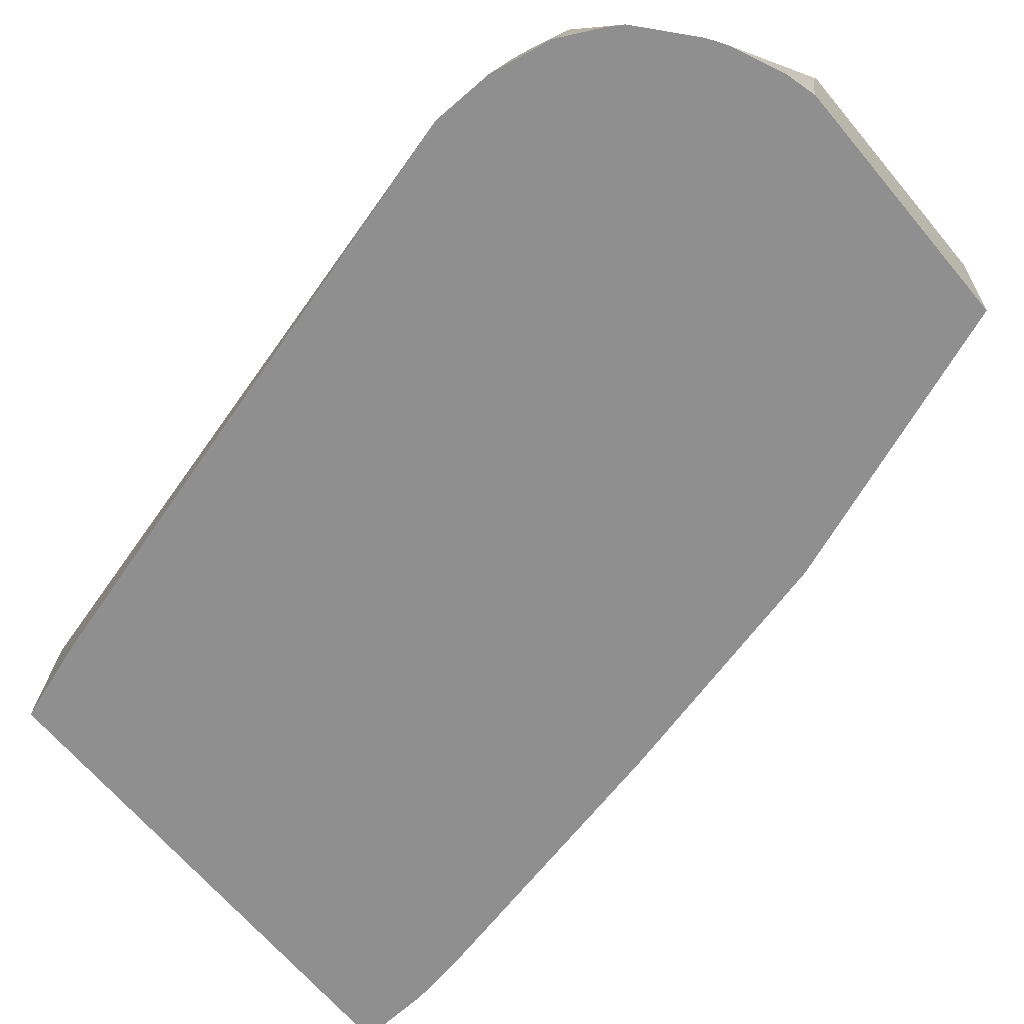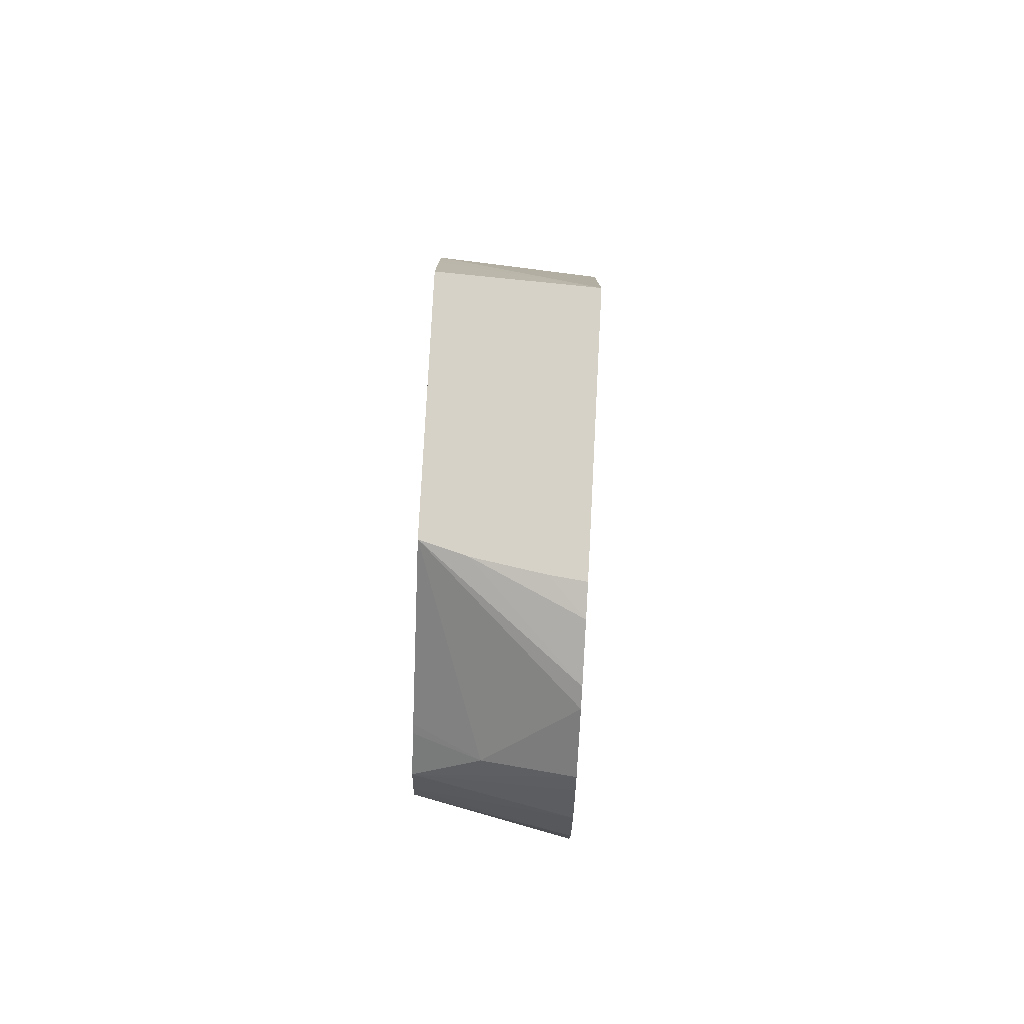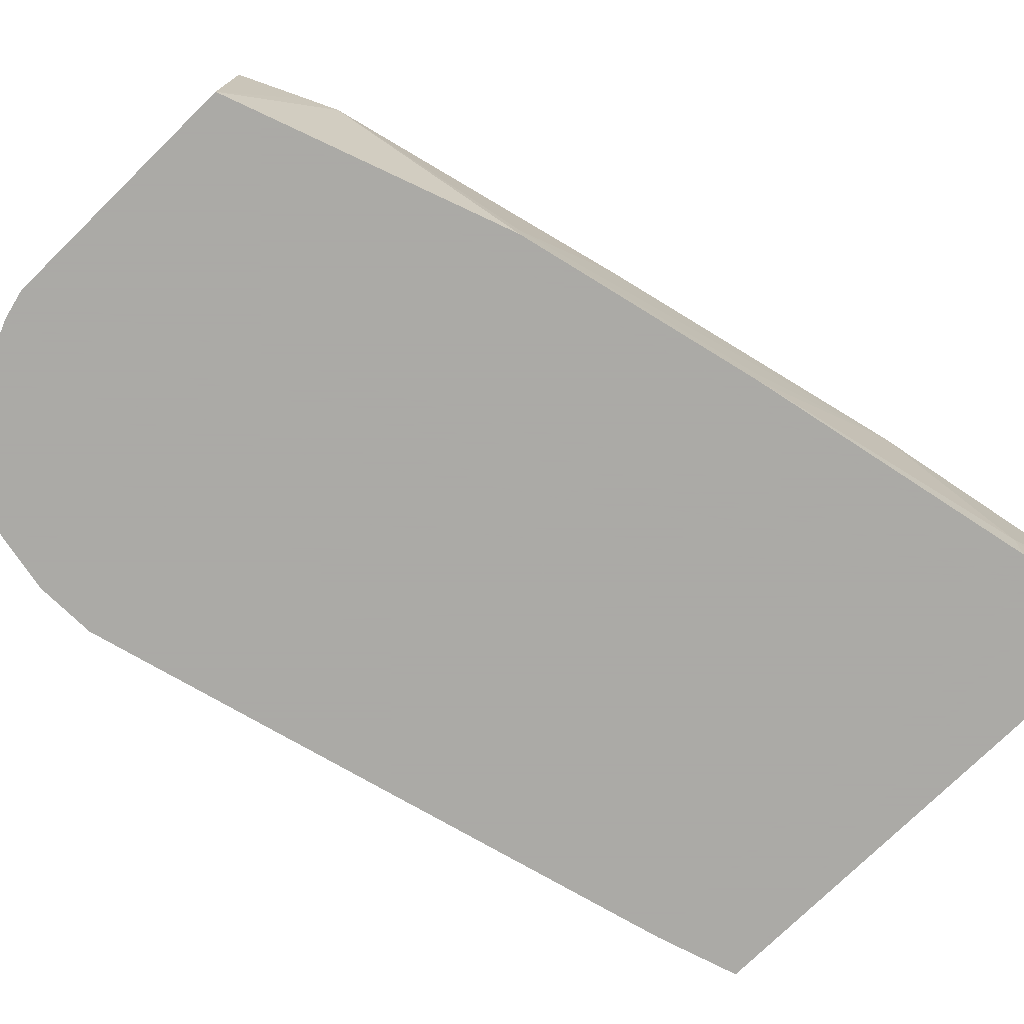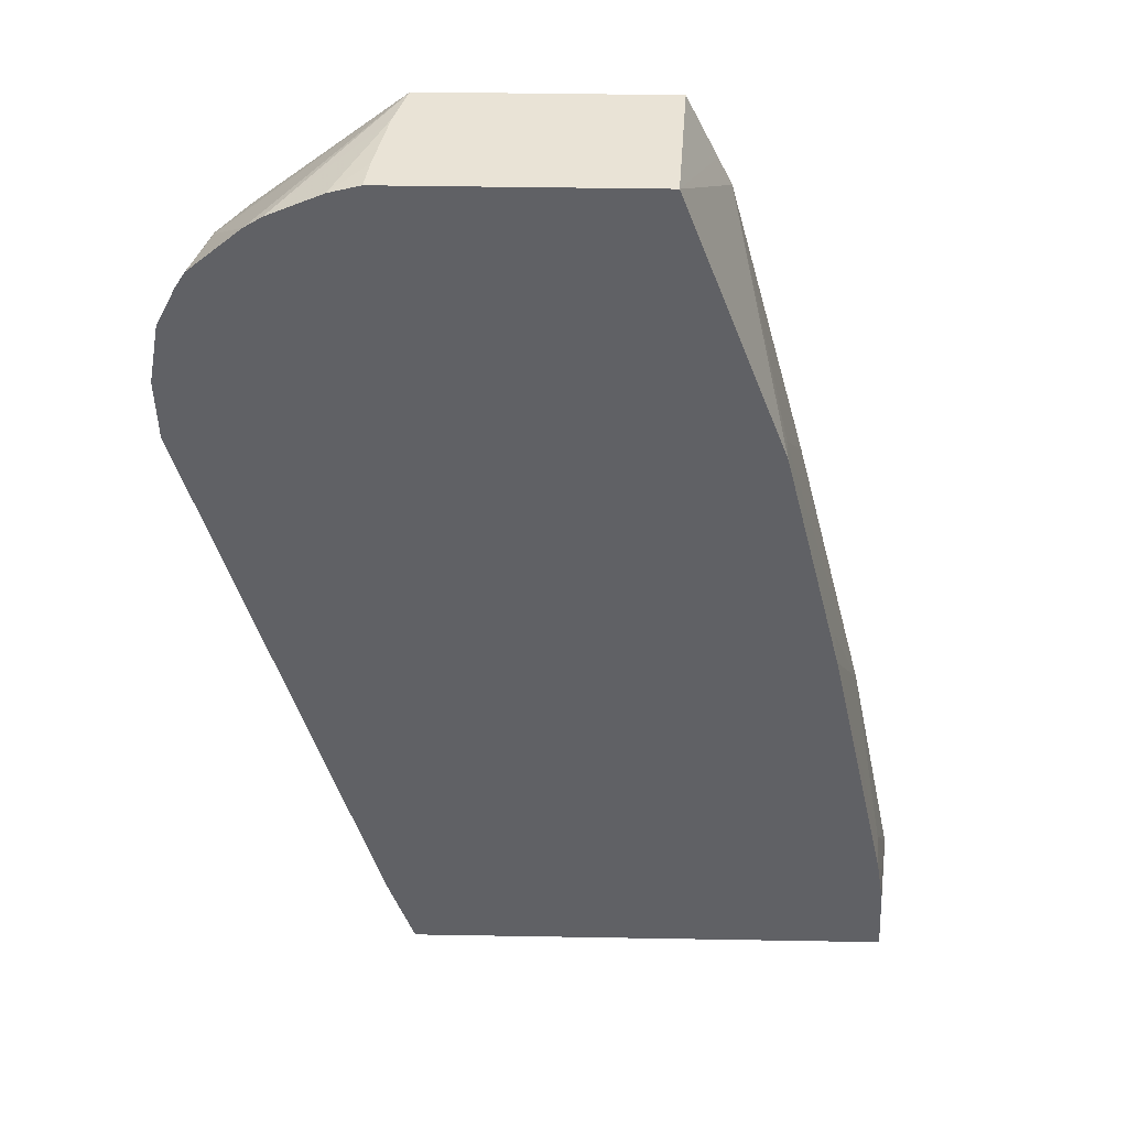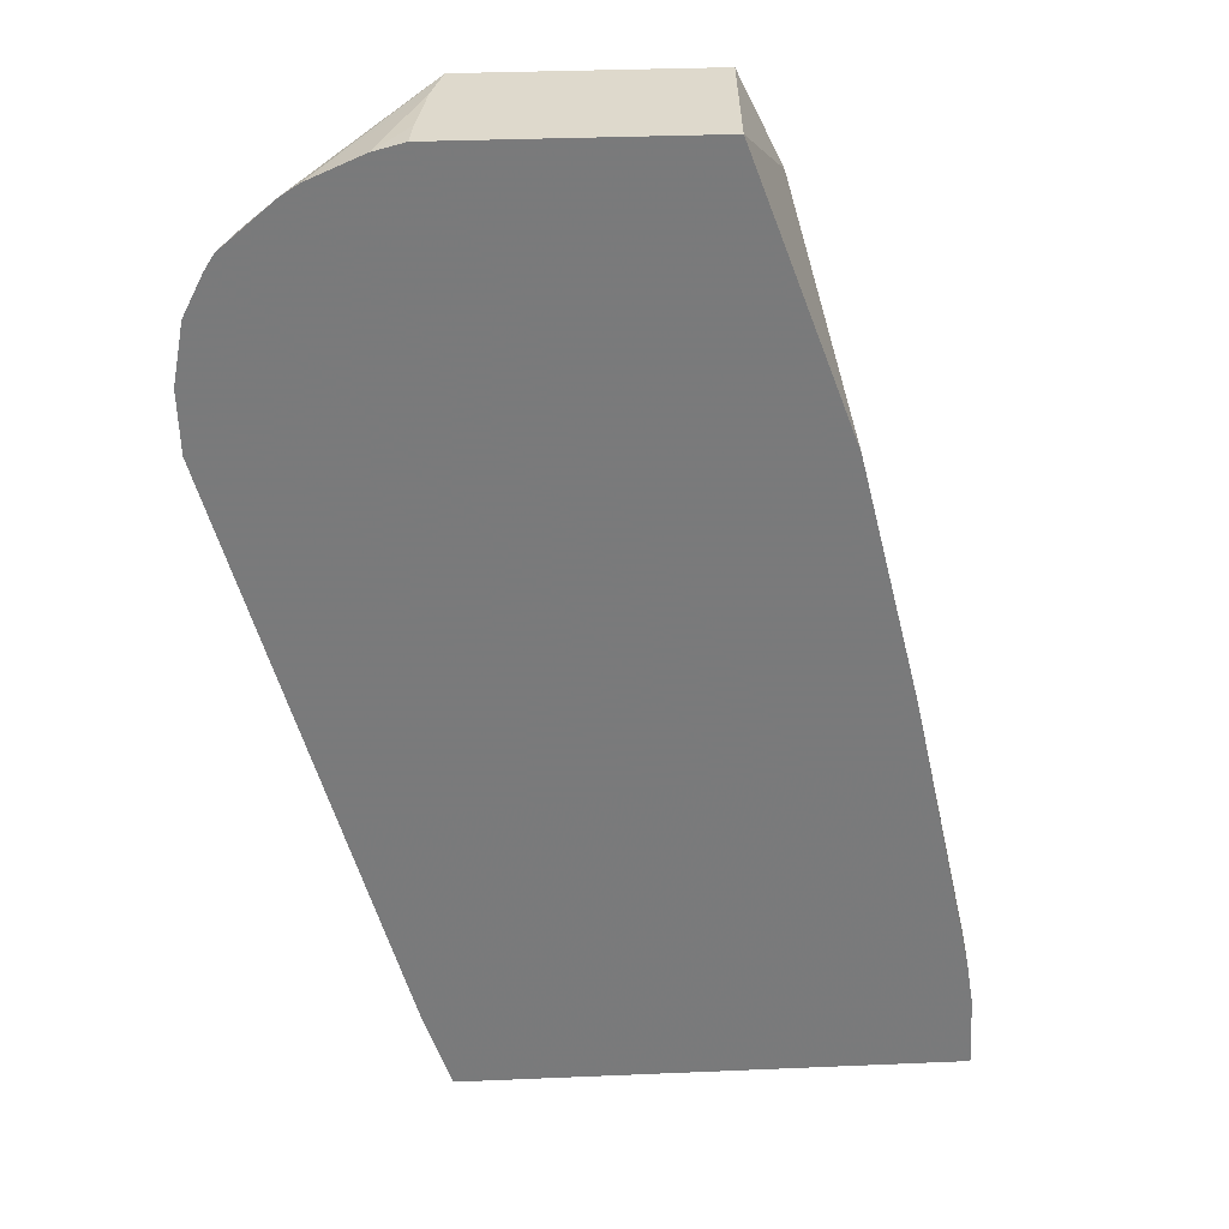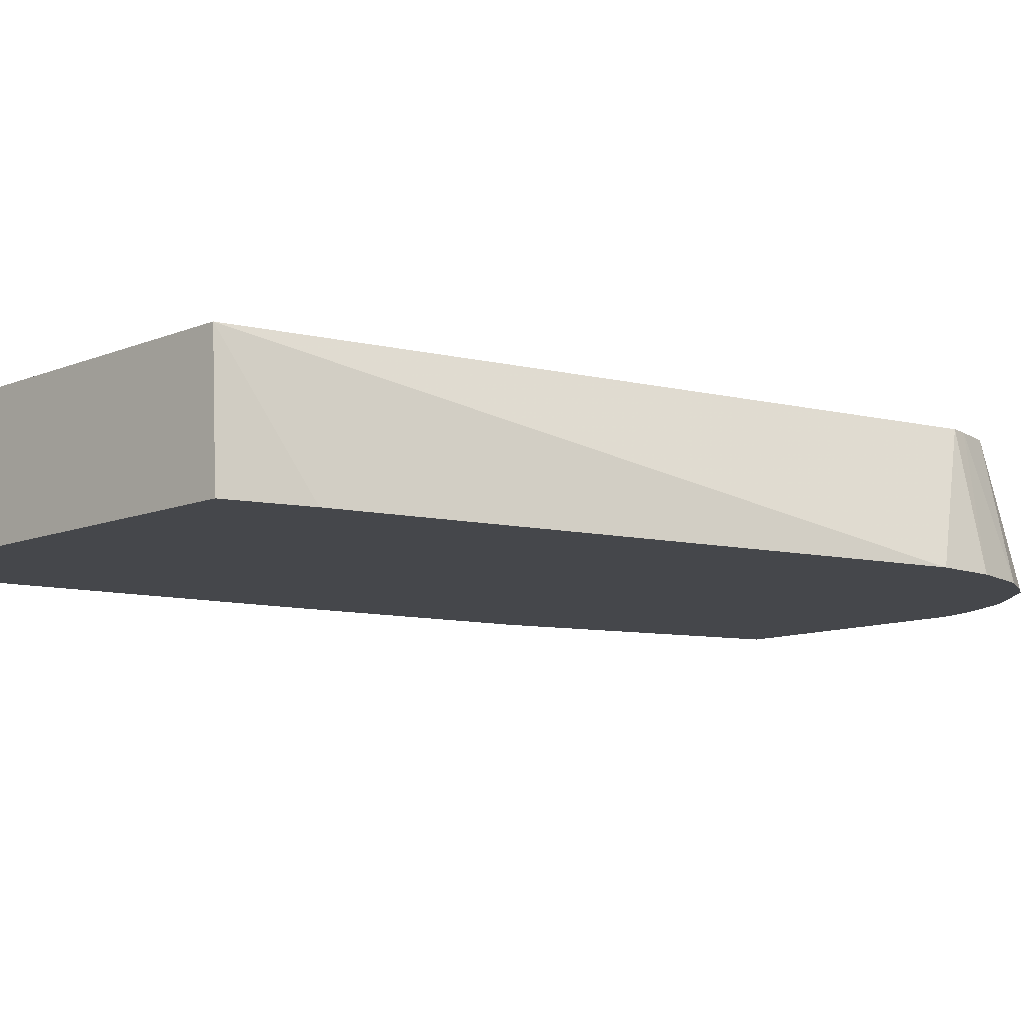
<metadata>
{"format":"obj","ext":"obj","renderer":"f3d","projection":"perspective","resolution":1024,"background":"white","views":[{"elev":-65.4,"azim":129.8,"up":"+Z"},{"elev":77.5,"azim":93.0,"up":"+Y"},{"elev":-75.7,"azim":-135.6,"up":"+Z"},{"elev":42.3,"azim":-178.8,"up":"+Y"},{"elev":32.2,"azim":176.6,"up":"+Y"},{"elev":-10.5,"azim":45.8,"up":"+Z"}]}
</metadata>
<code>
v -0.01305 0.01723 -0.008932
v -0.01269 0.01893 -0.01034
v -0.01281 0.01822 -0.01034
v -0.01277 0.01822 -0.01086
v -0.01282 0.01723 -0.01086
v -0.006255 0.01723 -0.008932
v -0.01234 0.02068 -0.008932
v -0.01266 0.01888 -0.01086
v -0.01179 0.02286 -0.01086
v -0.00615 0.01723 -0.01086
v -0.005781 0.01834 -0.01086
v -0.003515 0.02643 -0.01086
v -0.004031 0.02665 -0.008932
v -0.0118 0.02286 -0.01034
v -0.01131 0.02478 -0.008932
v -0.01096 0.02622 -0.01051
v -0.01096 0.02622 -0.01086
v -0.003493 0.02725 -0.01086
v -0.003892 0.02725 -0.008932
v -0.01023 0.0288 -0.008932
v -0.009545 0.03 -0.01086
v -0.003937 0.0275 -0.008932
v -0.003644 0.02807 -0.01086
v -0.01005 0.02917 -0.008932
v -0.009643 0.03 -0.008932
v -0.006109 0.03 -0.01086
v -0.004059 0.02803 -0.008932
v -0.003917 0.02861 -0.01086
v -0.006492 0.03 -0.008932
v -0.006165 0.03 -0.01041
v -0.0057 0.02989 -0.01086
v -0.004049 0.02882 -0.01086
v -0.004209 0.02857 -0.009743
v -0.004501 0.02842 -0.008932
v -0.004755 0.02943 -0.01086
v -0.004989 0.02958 -0.01086
v -0.006325 0.03 -0.009513
v -0.004602 0.0285 -0.008932
f 1 2 3
f 1 3 4
f 1 4 5
f 1 5 10
f 1 10 6
f 1 6 13
f 1 13 19
f 1 19 22
f 1 22 27
f 1 27 34
f 1 34 38
f 1 38 29
f 1 29 25
f 1 25 24
f 1 24 20
f 1 20 15
f 1 15 7
f 1 7 2
f 2 8 3
f 2 7 9
f 2 9 8
f 3 8 4
f 4 8 9
f 4 9 17
f 4 17 21
f 4 21 26
f 4 26 31
f 4 31 36
f 4 36 35
f 4 35 32
f 4 32 28
f 4 28 23
f 4 23 18
f 4 18 12
f 4 12 11
f 4 11 10
f 4 10 5
f 6 10 11
f 6 11 12
f 6 12 13
f 7 14 9
f 7 15 16
f 7 16 14
f 9 14 17
f 12 18 19
f 12 19 13
f 14 16 17
f 15 20 16
f 16 20 17
f 17 20 21
f 18 22 19
f 18 23 22
f 20 24 21
f 21 24 25
f 21 25 29
f 21 29 37
f 21 37 30
f 21 30 26
f 22 23 27
f 23 28 27
f 26 30 31
f 27 28 32
f 27 32 33
f 27 33 34
f 29 35 36
f 29 36 37
f 29 38 33
f 29 33 35
f 30 37 31
f 31 37 36
f 32 35 33
f 33 38 34

</code>
